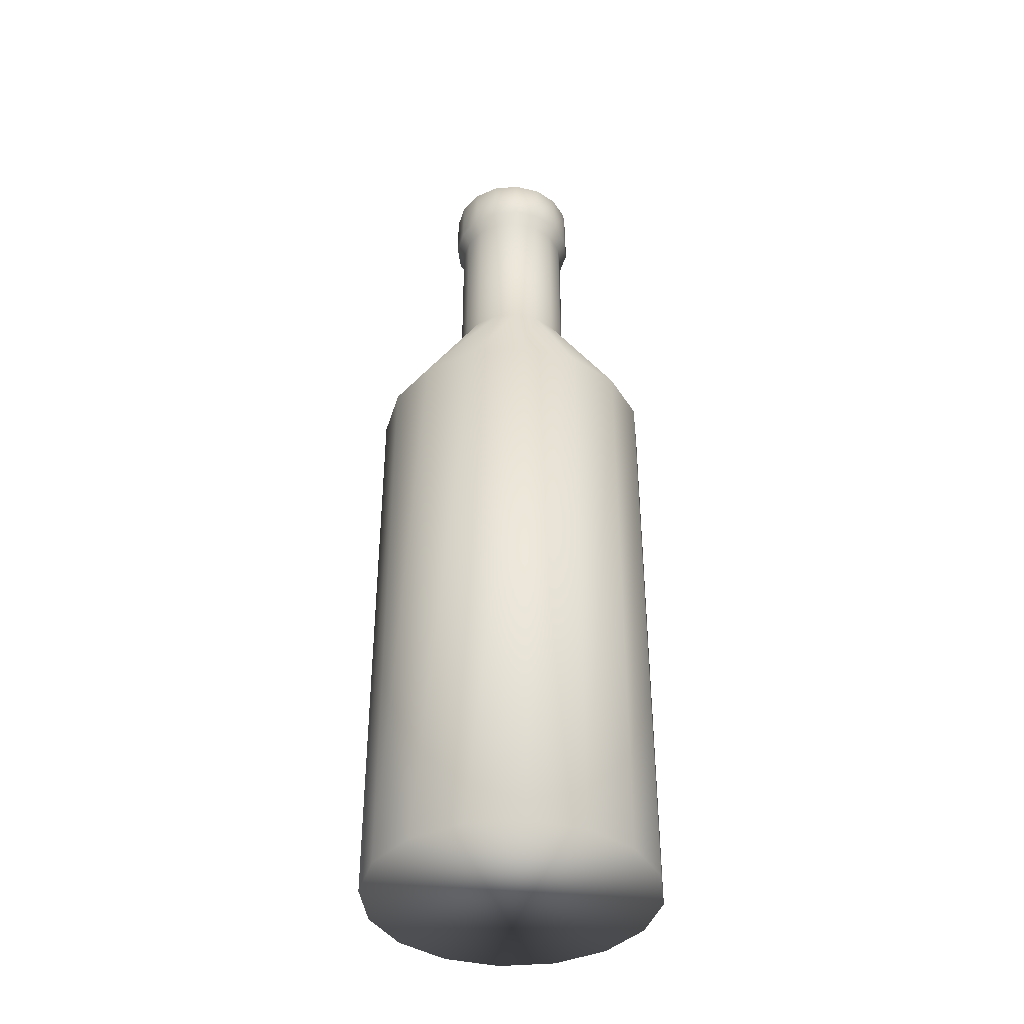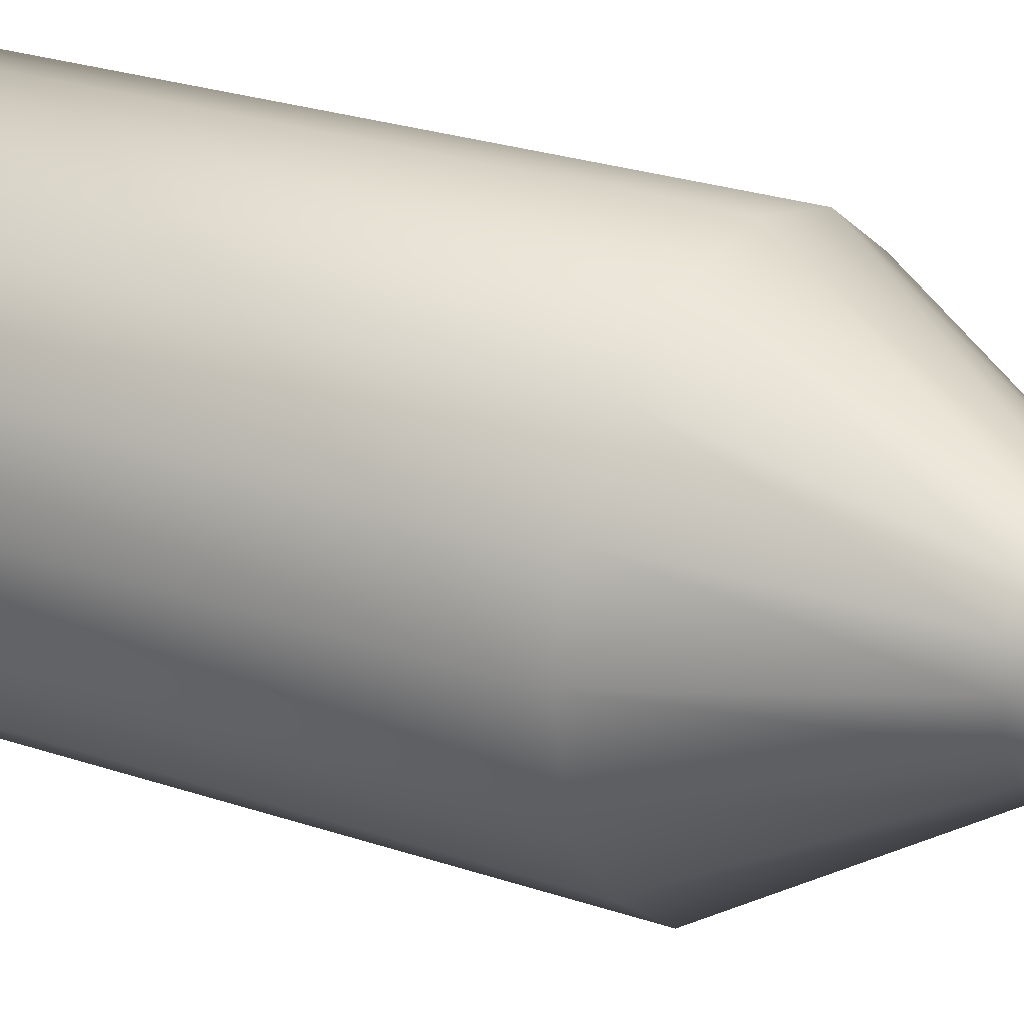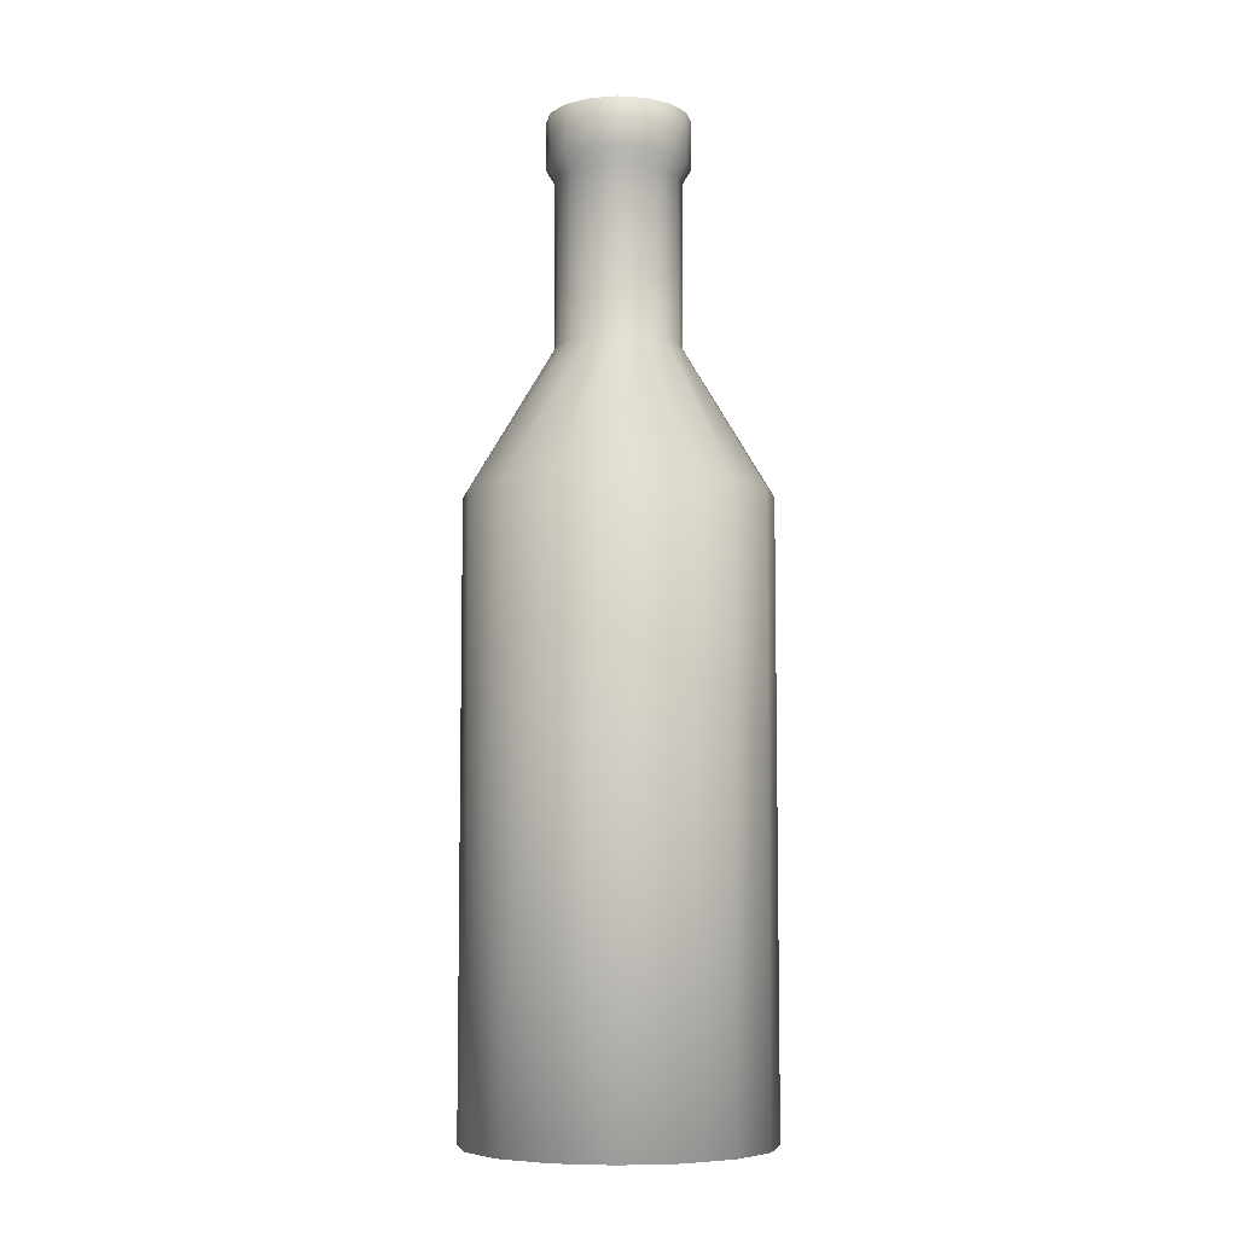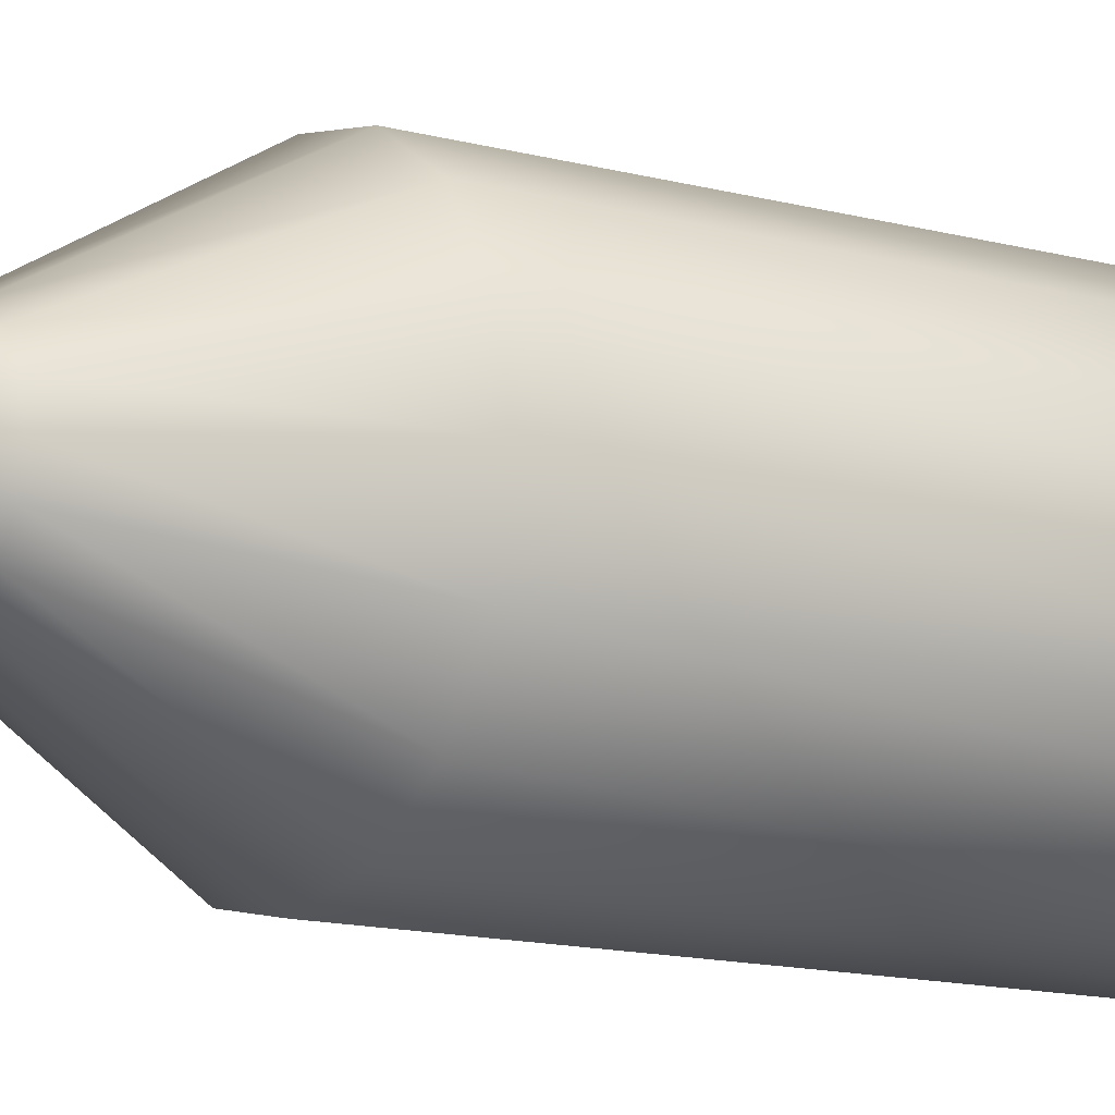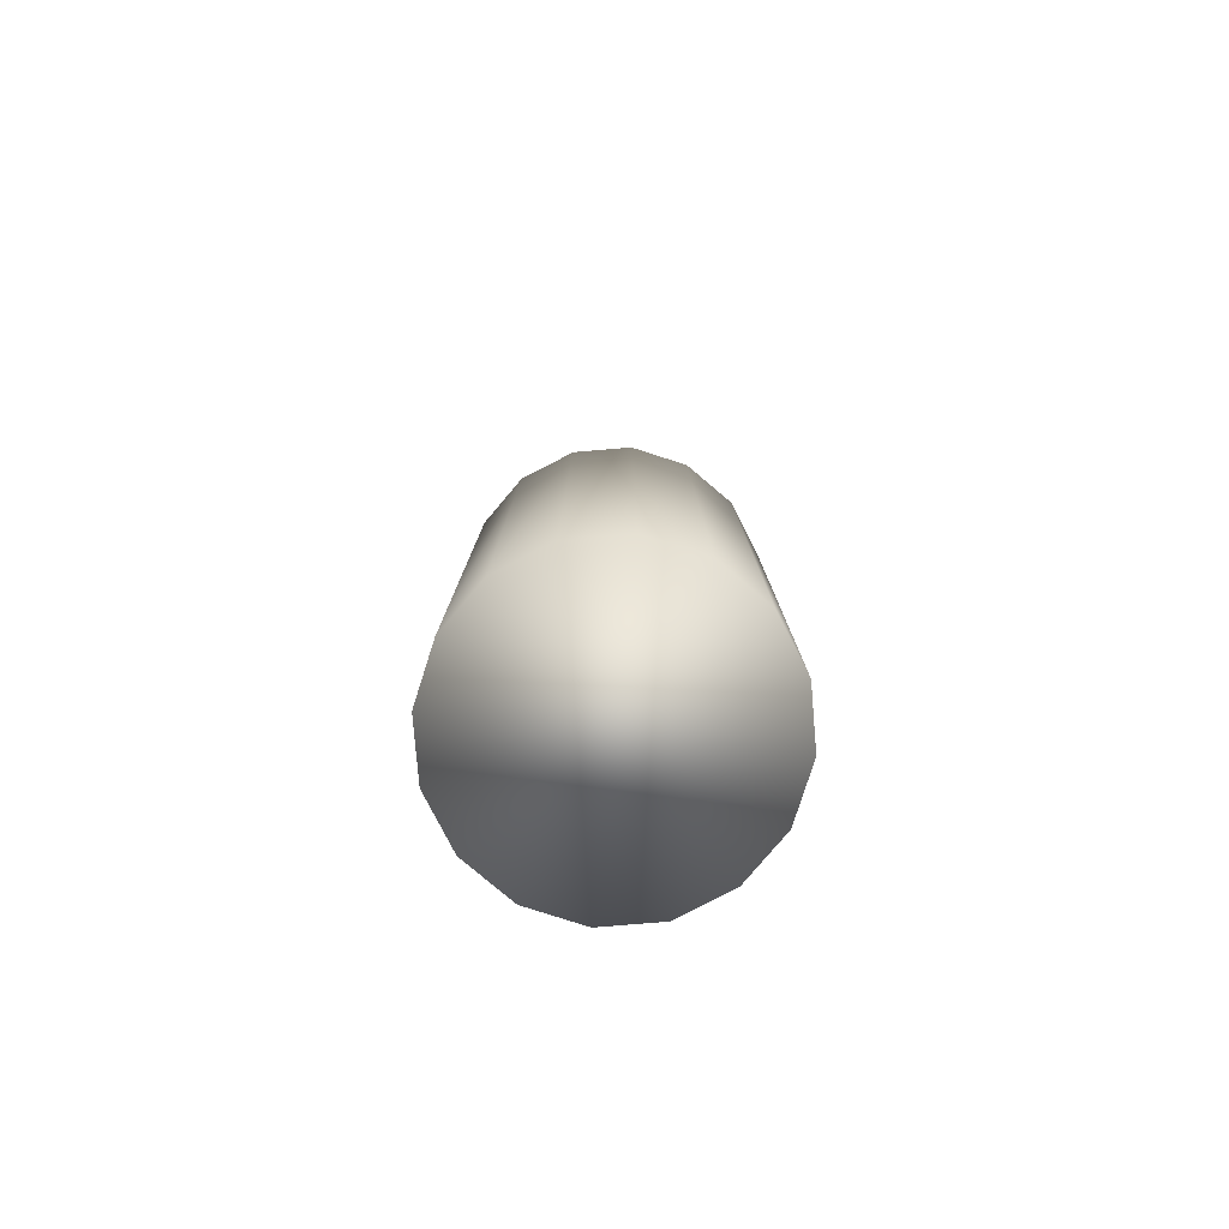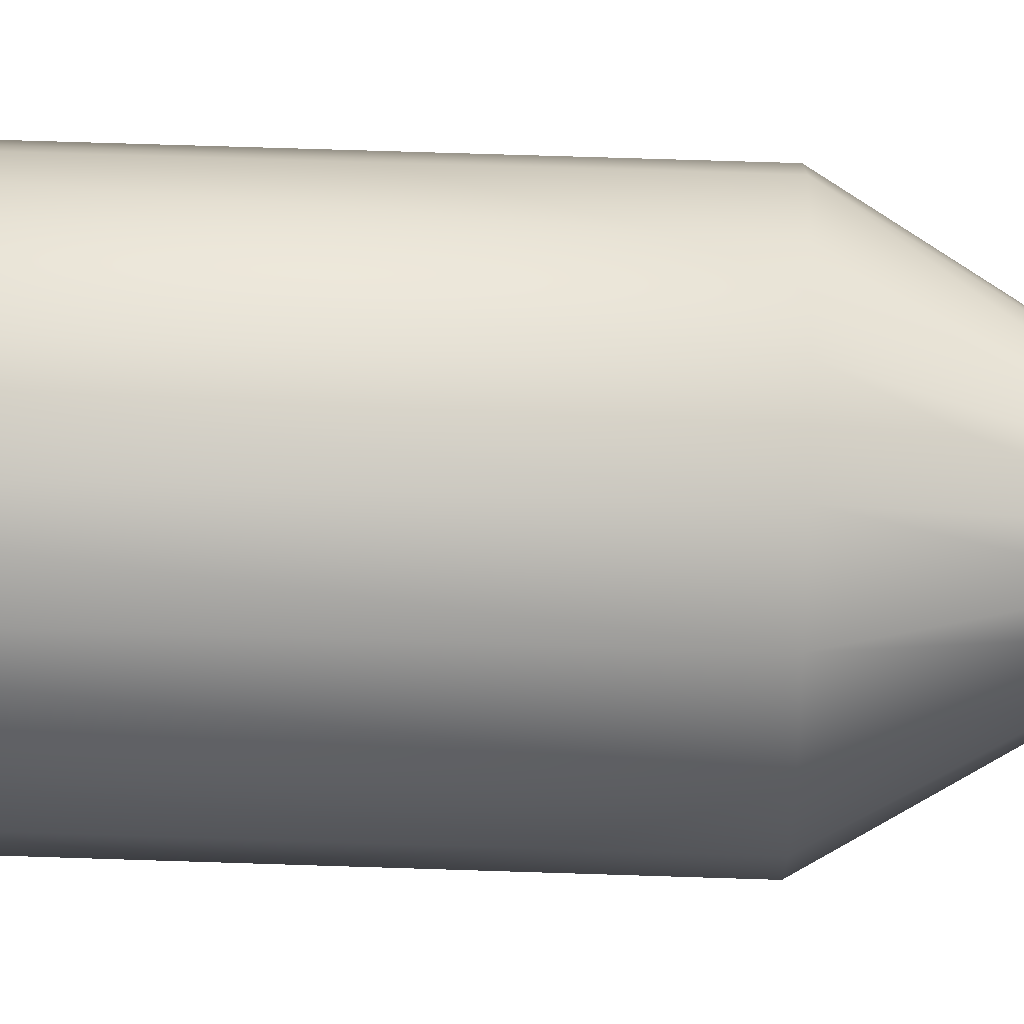
<metadata>
{"format":"obj","ext":"obj","renderer":"f3d","projection":"perspective","resolution":1024,"background":"white","views":[{"elev":-39.9,"azim":17.4,"up":"+Y"},{"elev":21.1,"azim":123.2,"up":"+Z"},{"elev":-7.1,"azim":-179.2,"up":"+Y"},{"elev":-12.6,"azim":-123.1,"up":"+Z"},{"elev":-79.7,"azim":-74.0,"up":"+Y"},{"elev":65.0,"azim":91.9,"up":"+Z"}]}
</metadata>
<code>
o cylinder7
v 206.7 1 241.3
v 168.5 1 248.9
v 168.5 406 248.9
v 206.7 406 241.3
v 239 1 219.7
v 239 406 219.7
v 260.6 1 187.3
v 260.6 406 187.3
v 268.2 1 149.1
v 268.2 406 149.1
v 260.6 1 111
v 260.6 406 111
v 239 1 78.6
v 239 406 78.6
v 206.7 1 56.98
v 206.7 406 56.98
v 168.5 1 49.39
v 168.5 406 49.39
v 130.3 1 56.98
v 130.3 406 56.98
v 97.93 1 78.6
v 97.93 406 78.6
v 76.31 1 111
v 76.31 406 111
v 68.72 1 149.1
v 68.72 406 149.1
v 76.31 1 187.3
v 76.31 406 187.3
v 97.93 1 219.7
v 97.93 406 219.7
v 130.3 1 241.3
v 130.3 406 241.3
v 139 502.6 178.6
v 152.5 502.6 187.6
v 130 502.6 165.1
v 126.8 502.6 149.1
v 130 502.6 133.2
v 139 502.6 119.7
v 152.5 502.6 110.7
v 168.5 502.6 107.5
v 184.4 502.6 110.7
v 197.9 502.6 119.7
v 206.9 502.6 133.2
v 210.1 502.6 149.1
v 206.9 502.6 165.1
v 197.9 502.6 178.6
v 184.4 502.6 187.6
v 168.5 502.6 190.8
v 139 613 178.6
v 152.5 613 187.6
v 130 613 165.1
v 126.8 613 149.1
v 130 613 133.2
v 139 613 119.7
v 152.5 613 110.7
v 168.5 613 107.5
v 184.4 613 110.7
v 197.9 613 119.7
v 206.9 613 133.2
v 210.1 613 149.1
v 206.9 613 165.1
v 197.9 613 178.6
v 184.4 613 187.6
v 168.5 613 190.8
v 135.1 622.3 182.5
v 150.4 622.3 192.8
v 124.8 622.3 167.2
v 121.2 622.3 149.1
v 124.8 622.3 131.1
v 135.1 622.3 115.7
v 150.4 622.3 105.5
v 168.5 622.3 101.9
v 186.6 622.3 105.5
v 201.9 622.3 115.7
v 212.1 622.3 131.1
v 215.7 622.3 149.1
v 212.1 622.3 167.2
v 201.9 622.3 182.5
v 186.6 622.3 192.8
v 168.5 622.3 196.4
v 150.4 655.2 192.8
v 135.1 655.2 182.5
v 124.8 655.2 167.2
v 121.2 655.2 149.1
v 124.8 655.2 131.1
v 135.1 655.2 115.7
v 150.4 655.2 105.5
v 168.5 655.2 101.9
v 186.6 655.2 105.5
v 201.9 655.2 115.7
v 212.1 655.2 131.1
v 215.7 655.2 149.1
v 212.1 655.2 167.2
v 201.9 655.2 182.5
v 186.6 655.2 192.8
v 168.5 655.2 196.4
f 4 3 2 1
f 6 4 1 5
f 8 6 5 7
f 10 8 7 9
f 12 10 9 11
f 14 12 11 13
f 16 14 13 15
f 18 16 15 17
f 20 18 17 19
f 22 20 19 21
f 24 22 21 23
f 26 24 23 25
f 28 26 25 27
f 30 28 27 29
f 32 30 29 31
f 3 32 31 2
f 31 29 27 25 23 21 19 17 15 13 11 9 7 5 1 2
f 34 33 30 32
f 33 35 28 30
f 35 36 26 28
f 36 37 24 26
f 37 38 22 24
f 38 39 20 22
f 39 40 18 20
f 40 41 16 18
f 41 42 14 16
f 42 43 12 14
f 43 44 10 12
f 44 45 8 10
f 45 46 6 8
f 46 47 4 6
f 47 48 3 4
f 48 34 32 3
f 50 49 33 34
f 49 51 35 33
f 51 52 36 35
f 52 53 37 36
f 53 54 38 37
f 54 55 39 38
f 55 56 40 39
f 56 57 41 40
f 57 58 42 41
f 58 59 43 42
f 59 60 44 43
f 60 61 45 44
f 61 62 46 45
f 62 63 47 46
f 63 64 48 47
f 64 50 34 48
f 66 65 49 50
f 65 67 51 49
f 67 68 52 51
f 68 69 53 52
f 69 70 54 53
f 70 71 55 54
f 71 72 56 55
f 72 73 57 56
f 73 74 58 57
f 74 75 59 58
f 75 76 60 59
f 76 77 61 60
f 77 78 62 61
f 78 79 63 62
f 79 80 64 63
f 80 66 50 64
f 96 95 94 93 92 91 90 89 88 87 86 85 84 83 82 81
f 81 82 65 66
f 82 83 67 65
f 83 84 68 67
f 84 85 69 68
f 85 86 70 69
f 86 87 71 70
f 87 88 72 71
f 88 89 73 72
f 89 90 74 73
f 90 91 75 74
f 91 92 76 75
f 92 93 77 76
f 93 94 78 77
f 94 95 79 78
f 95 96 80 79
f 96 81 66 80

</code>
